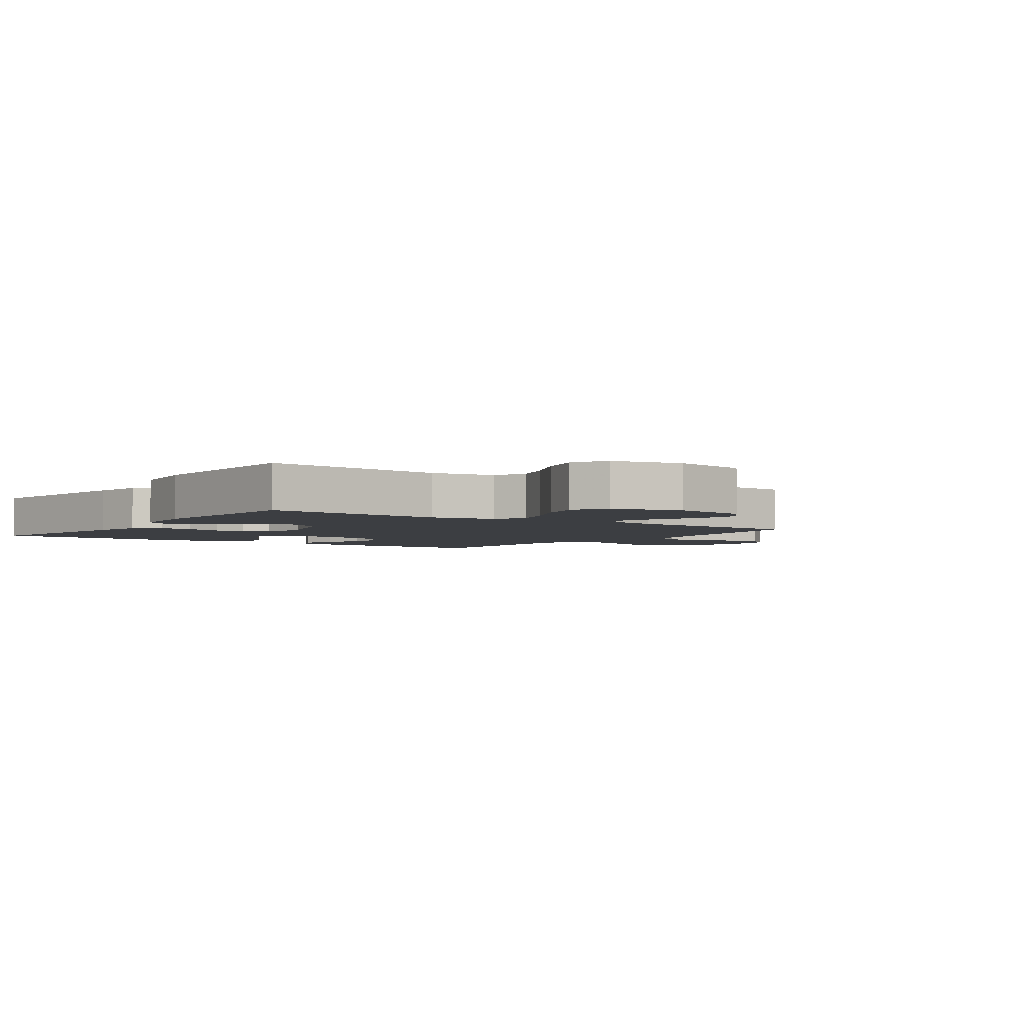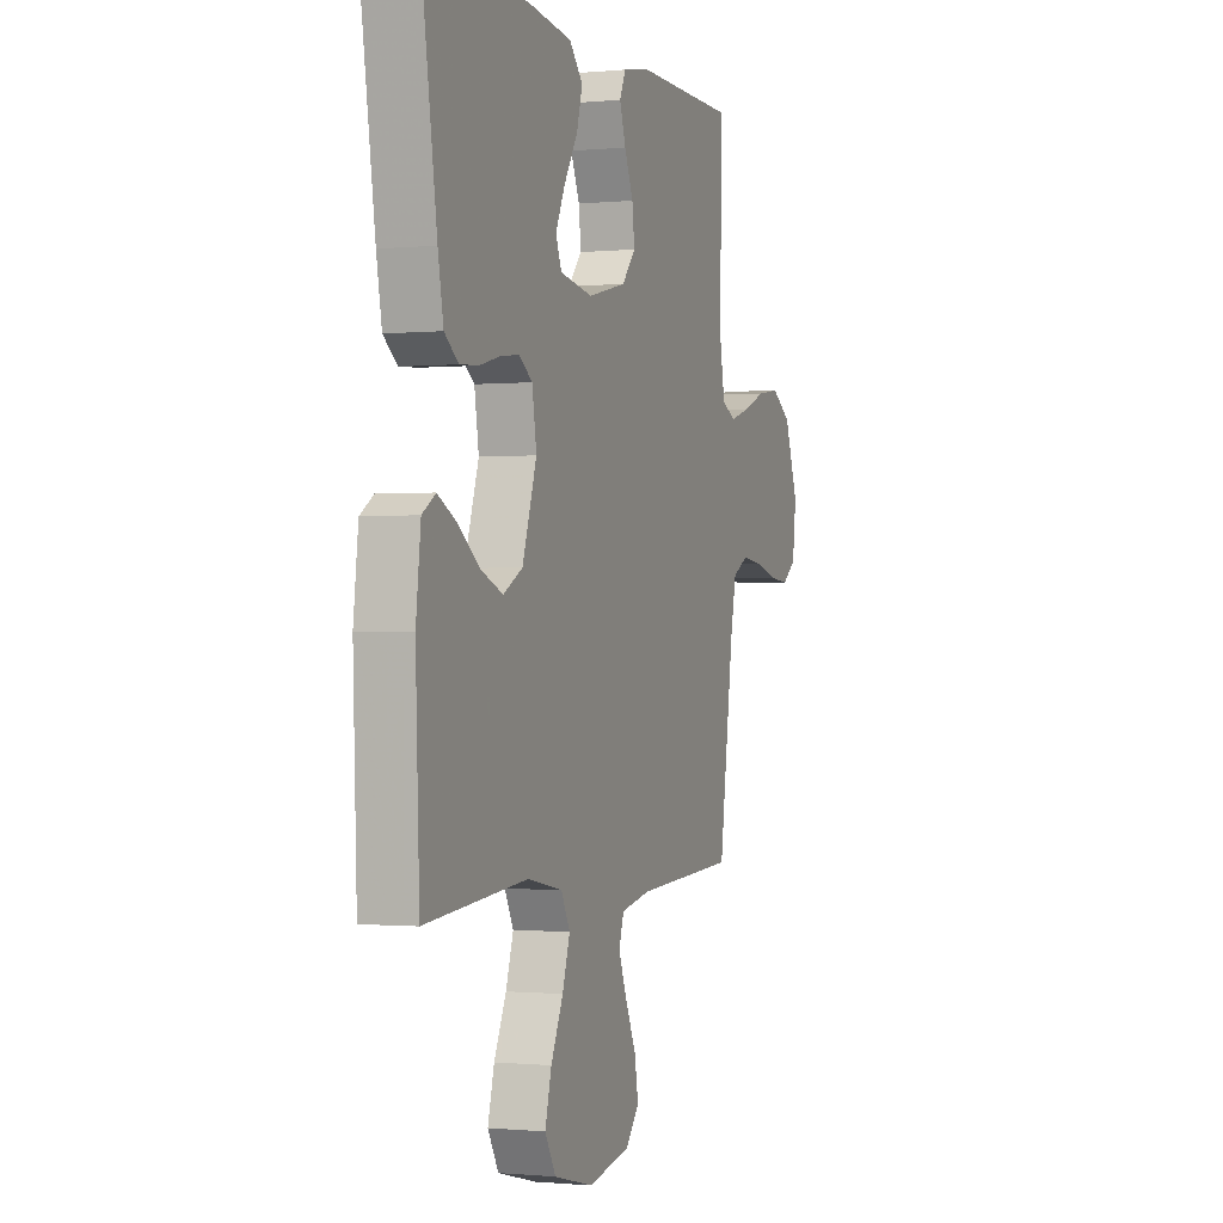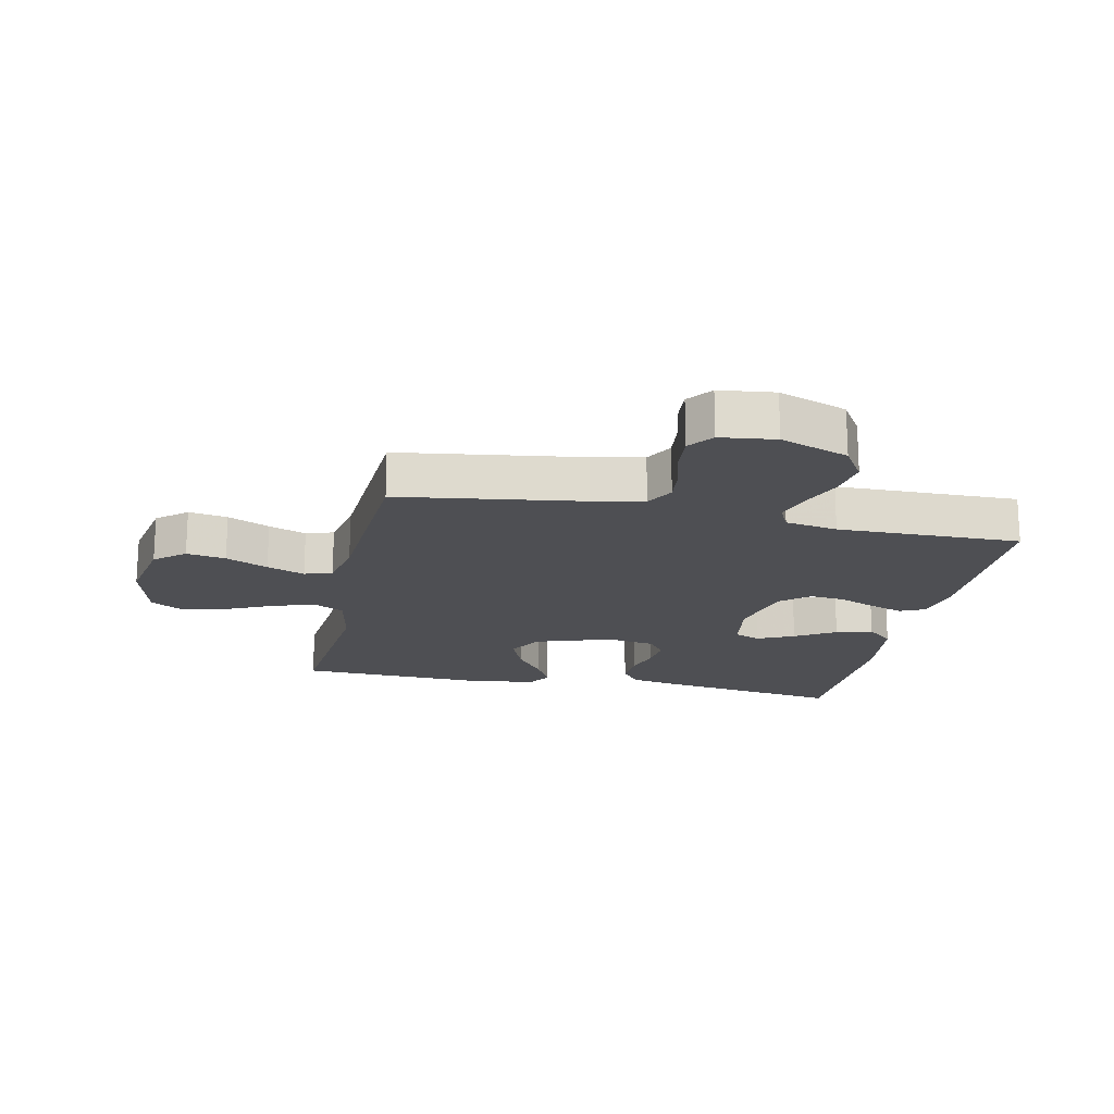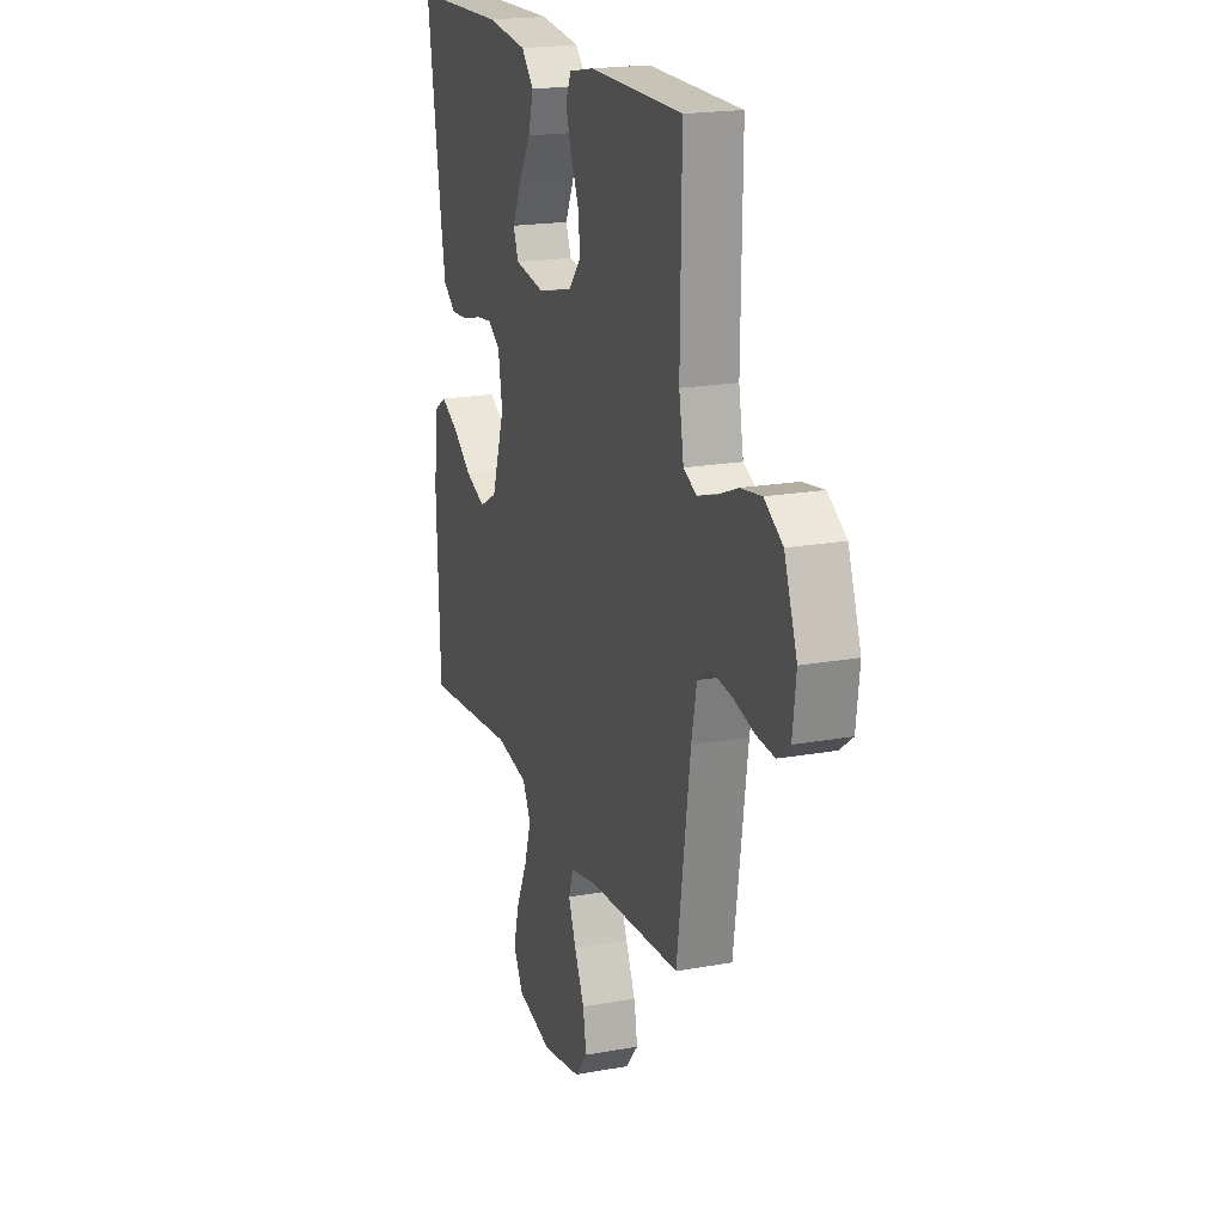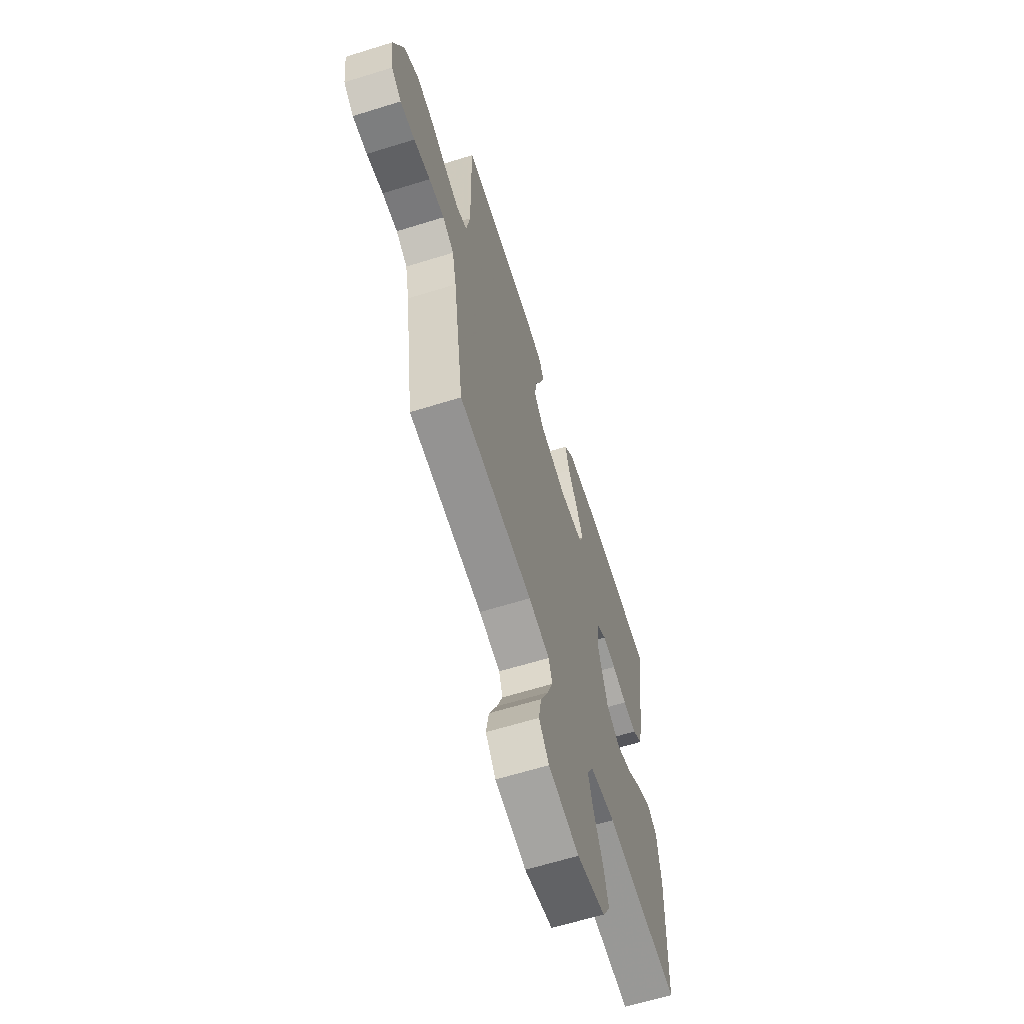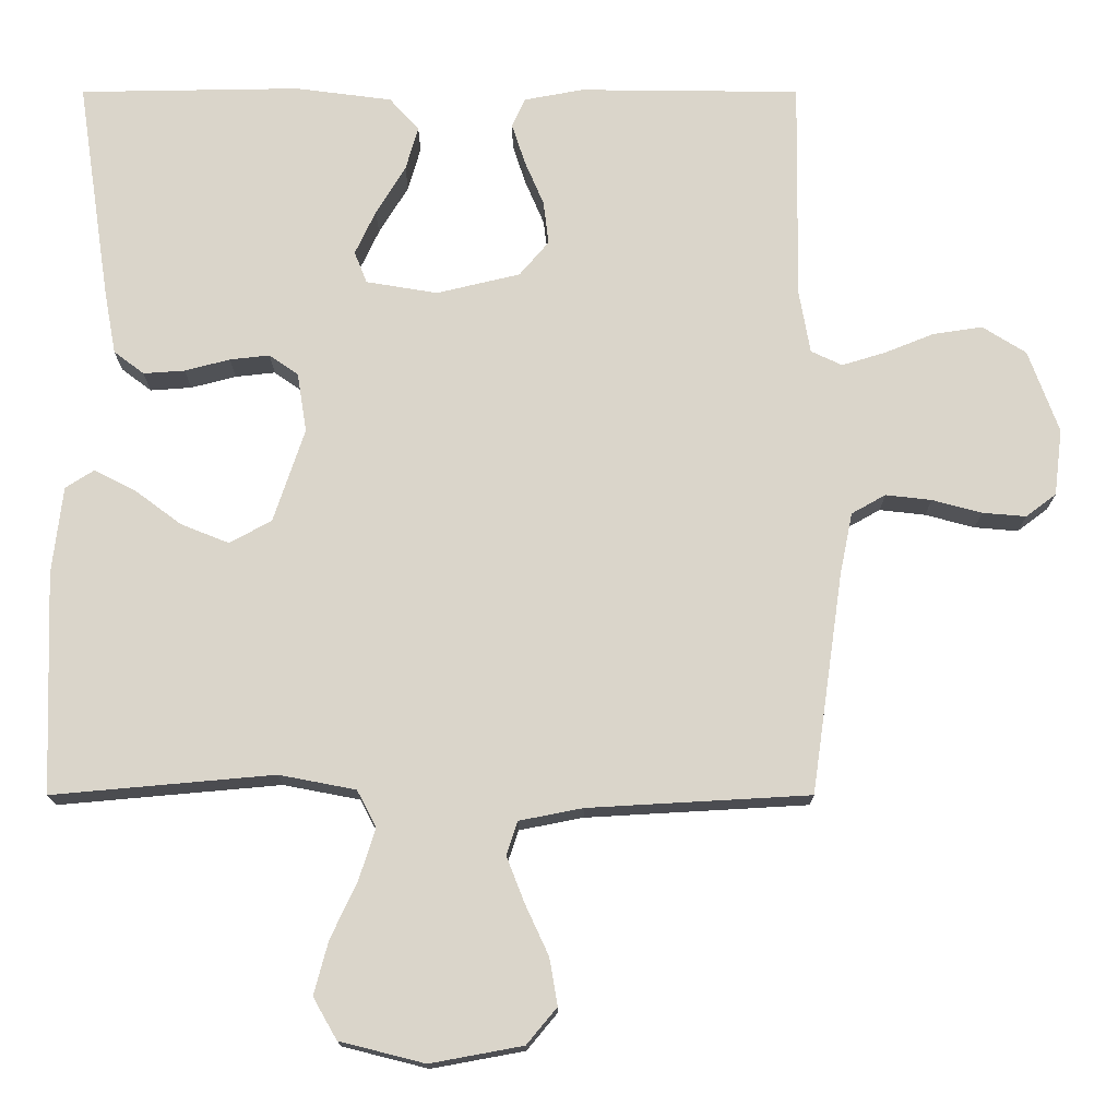
<metadata>
{"format":"obj","ext":"obj","renderer":"f3d","projection":"perspective","resolution":1024,"background":"white","views":[{"elev":-3.3,"azim":144.7,"up":"+Y"},{"elev":-0.8,"azim":110.0,"up":"+Z"},{"elev":-18.1,"azim":-102.0,"up":"+Y"},{"elev":19.2,"azim":-108.9,"up":"+Z"},{"elev":-63.8,"azim":-72.6,"up":"+Z"},{"elev":-15.7,"azim":-180.0,"up":"+Z"}]}
</metadata>
<code>
v 0.5 0.07 0.5
v 0.455 0.07 0.2
v 0.439 0.07 0.113
v 0.398 0.07 0.082
v 0.342 0.07 0.086
v 0.281 0.07 0.102
v 0.227 0.07 0.108
v 0.188 0.07 0.081
v 0.175 0.07 0
v 0.217 0.07 -0.127
v 0.274 0.07 -0.158
v 0.339 0.07 -0.132
v 0.402 0.07 -0.085
v 0.458 0.07 -0.056
v 0.497 0.07 -0.081
v 0.511 0.07 -0.2
v 0.5 0.07 -0.5
v 0.2 0.07 -0.473
v 0.096 0.07 -0.493
v 0.07 0.07 -0.543
v 0.092 0.07 -0.612
v 0.128 0.07 -0.689
v 0.147 0.07 -0.761
v 0.115 0.07 -0.817
v 0 0.07 -0.846
v -0.125 0.07 -0.823
v -0.166 0.07 -0.774
v -0.155 0.07 -0.71
v -0.123 0.07 -0.641
v -0.099 0.07 -0.579
v -0.114 0.07 -0.534
v -0.2 0.07 -0.517
v -0.5 0.07 -0.5
v -0.543 0.07 -0.2
v -0.56 0.07 -0.117
v -0.606 0.07 -0.091
v -0.668 0.07 -0.098
v -0.735 0.07 -0.116
v -0.794 0.07 -0.121
v -0.835 0.07 -0.09
v -0.846 0.07 0
v -0.805 0.07 0.112
v -0.746 0.07 0.149
v -0.679 0.07 0.139
v -0.612 0.07 0.112
v -0.553 0.07 0.094
v -0.511 0.07 0.114
v -0.496 0.07 0.2
v -0.5 0.07 0.5
v -0.2 0.07 0.503
v -0.12 0.07 0.488
v -0.102 0.07 0.448
v -0.12 0.07 0.393
v -0.146 0.07 0.332
v -0.153 0.07 0.273
v -0.113 0.07 0.226
v 0 0.07 0.199
v 0.097 0.07 0.215
v 0.114 0.07 0.258
v 0.086 0.07 0.318
v 0.046 0.07 0.384
v 0.029 0.07 0.444
v 0.069 0.07 0.488
v 0.2 0.07 0.505
v 0.5 0 0.5
v 0.455 0 0.2
v 0.439 0 0.113
v 0.398 0 0.082
v 0.342 0 0.086
v 0.281 0 0.102
v 0.227 0 0.108
v 0.188 0 0.081
v 0.175 0 0
v 0.217 0 -0.127
v 0.274 0 -0.158
v 0.339 0 -0.132
v 0.402 0 -0.085
v 0.458 0 -0.056
v 0.497 0 -0.081
v 0.511 0 -0.2
v 0.5 0 -0.5
v 0.2 0 -0.473
v 0.096 0 -0.493
v 0.07 0 -0.543
v 0.092 0 -0.612
v 0.128 0 -0.689
v 0.147 0 -0.761
v 0.115 0 -0.817
v 0 0 -0.846
v -0.125 0 -0.823
v -0.166 0 -0.774
v -0.155 0 -0.71
v -0.123 0 -0.641
v -0.099 0 -0.579
v -0.114 0 -0.534
v -0.2 0 -0.517
v -0.5 0 -0.5
v -0.543 0 -0.2
v -0.56 0 -0.117
v -0.606 0 -0.091
v -0.668 0 -0.098
v -0.735 0 -0.116
v -0.794 0 -0.121
v -0.835 0 -0.09
v -0.846 0 0
v -0.805 0 0.112
v -0.746 0 0.149
v -0.679 0 0.139
v -0.612 0 0.112
v -0.553 0 0.094
v -0.511 0 0.114
v -0.496 0 0.2
v -0.5 0 0.5
v -0.2 0 0.503
v -0.12 0 0.488
v -0.102 0 0.448
v -0.12 0 0.393
v -0.146 0 0.332
v -0.153 0 0.273
v -0.113 0 0.226
v 0 0 0.199
v 0.097 0 0.215
v 0.114 0 0.258
v 0.086 0 0.318
v 0.046 0 0.384
v 0.029 0 0.444
v 0.069 0 0.488
v 0.2 0 0.505
f 4 5 6
f 3 4 6
f 2 3 6
f 1 2 6
f 64 1 6
f 63 64 6
f 62 63 6
f 61 62 6
f 60 61 6
f 59 60 6 7
f 58 59 7 8
f 57 58 8 9
f 56 57 9 10
f 52 53 54
f 51 52 54
f 50 51 54
f 49 50 54
f 48 49 54
f 47 48 54 55
f 46 47 55 56
f 43 44 45
f 42 43 45
f 41 42 45
f 40 41 45
f 39 40 45
f 38 39 45
f 37 38 45
f 36 37 45 46
f 46 56 10
f 36 46 10
f 35 36 10
f 32 33 34
f 35 10 11
f 34 35 11
f 32 34 11
f 31 32 11
f 27 28 29
f 26 27 29
f 25 26 29
f 24 25 29
f 23 24 29
f 22 23 29
f 21 22 29
f 20 21 29 30
f 19 20 30 31
f 16 17 18
f 15 16 18
f 14 15 18
f 13 14 18
f 12 13 18
f 12 18 19
f 11 12 19 31
f 70 69 68
f 70 68 67
f 70 67 66
f 70 66 65
f 70 65 128
f 70 128 127
f 70 127 126
f 70 126 125
f 70 125 124
f 71 70 124 123
f 72 71 123 122
f 73 72 122 121
f 74 73 121 120
f 118 117 116
f 118 116 115
f 118 115 114
f 118 114 113
f 118 113 112
f 119 118 112 111
f 120 119 111 110
f 109 108 107
f 109 107 106
f 109 106 105
f 109 105 104
f 109 104 103
f 109 103 102
f 109 102 101
f 110 109 101 100
f 74 120 110
f 74 110 100
f 74 100 99
f 98 97 96
f 75 74 99
f 75 99 98
f 75 98 96
f 75 96 95
f 93 92 91
f 93 91 90
f 93 90 89
f 93 89 88
f 93 88 87
f 93 87 86
f 93 86 85
f 94 93 85 84
f 95 94 84 83
f 82 81 80
f 82 80 79
f 82 79 78
f 82 78 77
f 82 77 76
f 83 82 76
f 95 83 76 75
f 1 65 66 2
f 2 66 67 3
f 3 67 68 4
f 4 68 69 5
f 5 69 70 6
f 6 70 71 7
f 7 71 72 8
f 8 72 73 9
f 9 73 74 10
f 10 74 75 11
f 11 75 76 12
f 12 76 77 13
f 13 77 78 14
f 14 78 79 15
f 15 79 80 16
f 16 80 81 17
f 17 81 82 18
f 18 82 83 19
f 19 83 84 20
f 20 84 85 21
f 21 85 86 22
f 22 86 87 23
f 23 87 88 24
f 24 88 89 25
f 25 89 90 26
f 26 90 91 27
f 27 91 92 28
f 28 92 93 29
f 29 93 94 30
f 30 94 95 31
f 31 95 96 32
f 32 96 97 33
f 33 97 98 34
f 34 98 99 35
f 35 99 100 36
f 36 100 101 37
f 37 101 102 38
f 38 102 103 39
f 39 103 104 40
f 40 104 105 41
f 41 105 106 42
f 42 106 107 43
f 43 107 108 44
f 44 108 109 45
f 45 109 110 46
f 46 110 111 47
f 47 111 112 48
f 48 112 113 49
f 49 113 114 50
f 50 114 115 51
f 51 115 116 52
f 52 116 117 53
f 53 117 118 54
f 54 118 119 55
f 55 119 120 56
f 56 120 121 57
f 57 121 122 58
f 58 122 123 59
f 59 123 124 60
f 60 124 125 61
f 61 125 126 62
f 62 126 127 63
f 63 127 128 64
f 64 128 65 1

</code>
